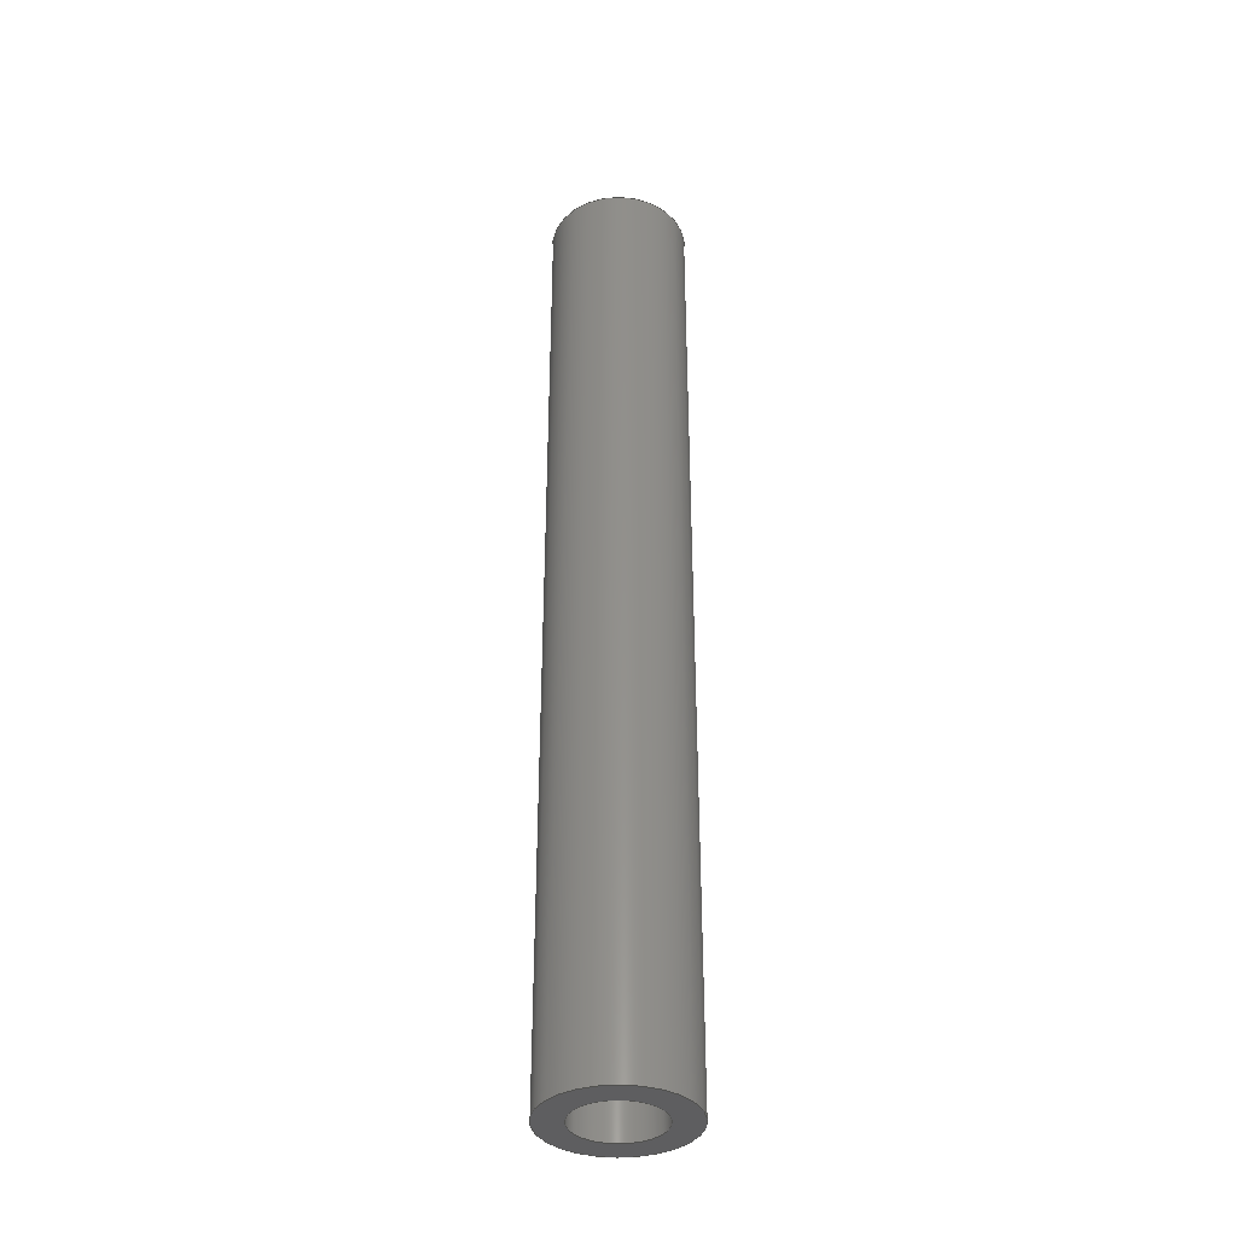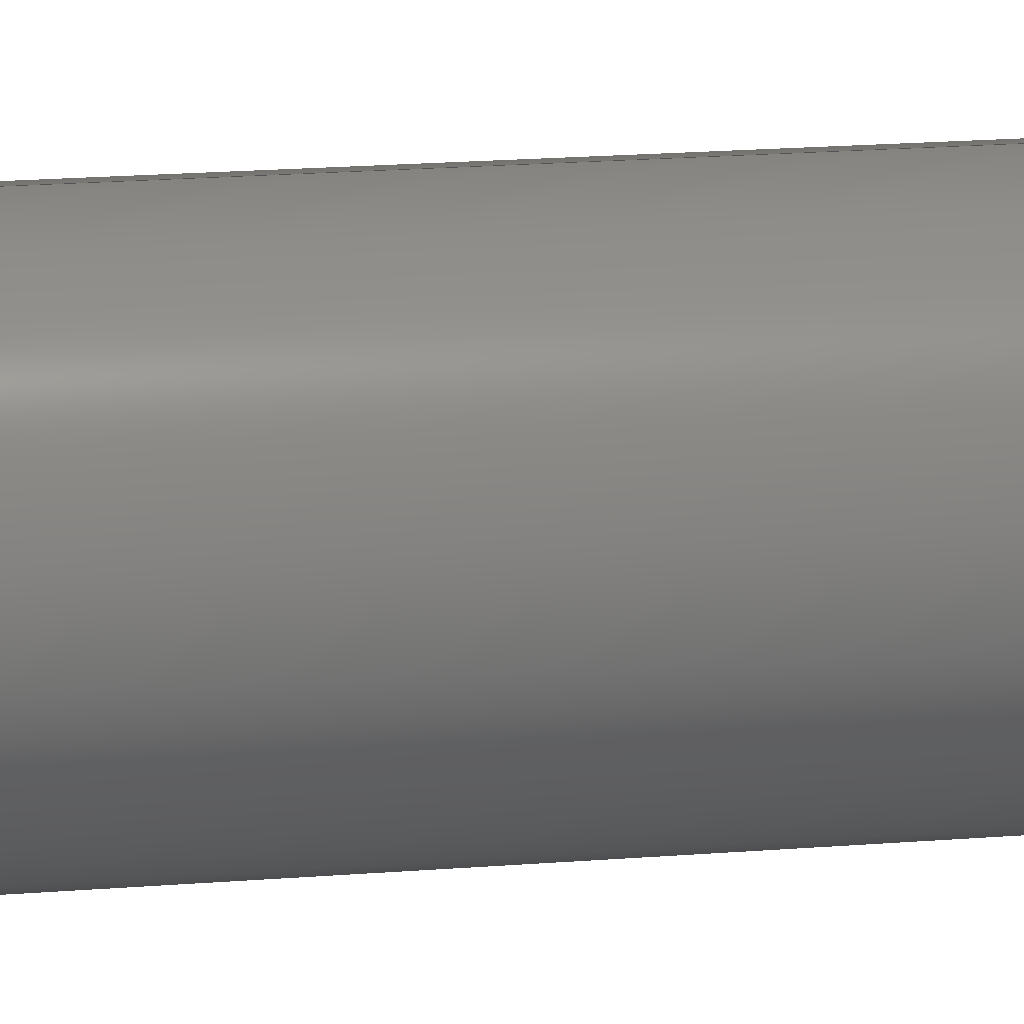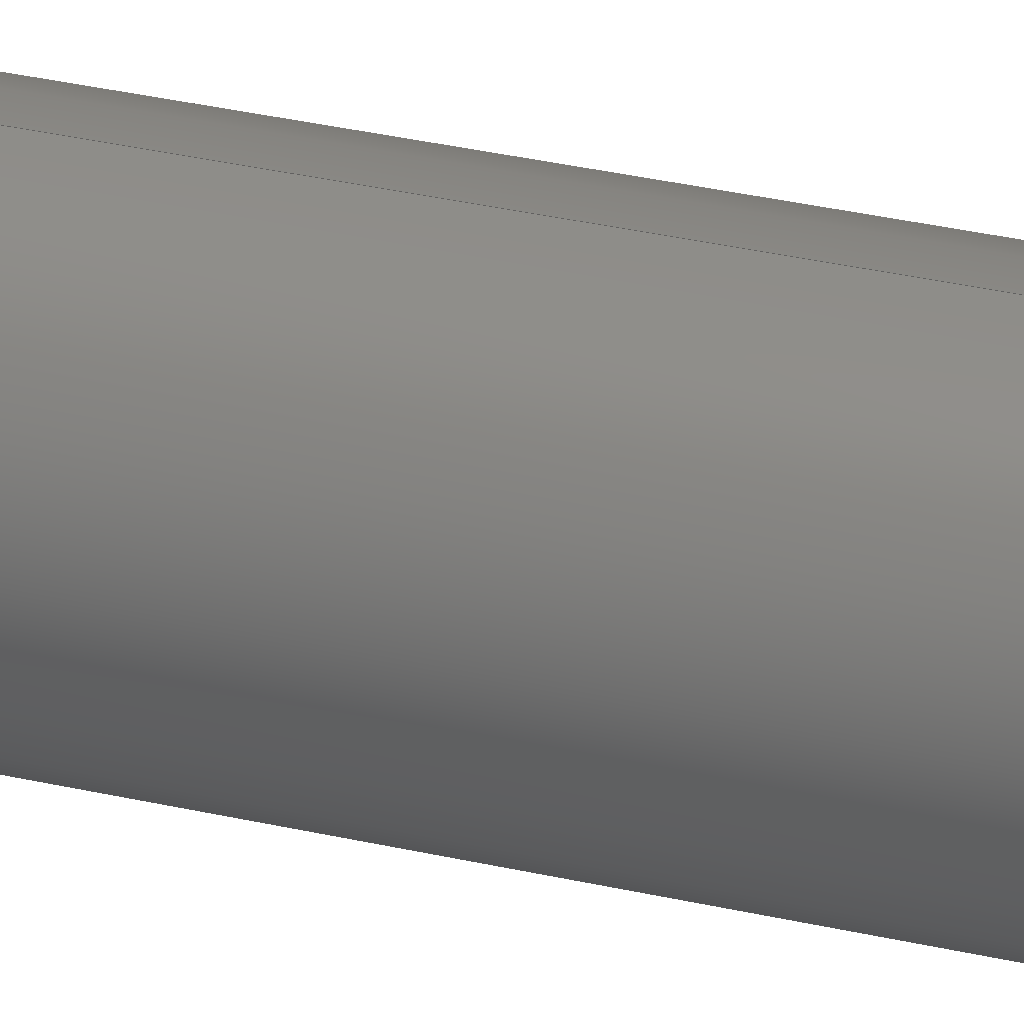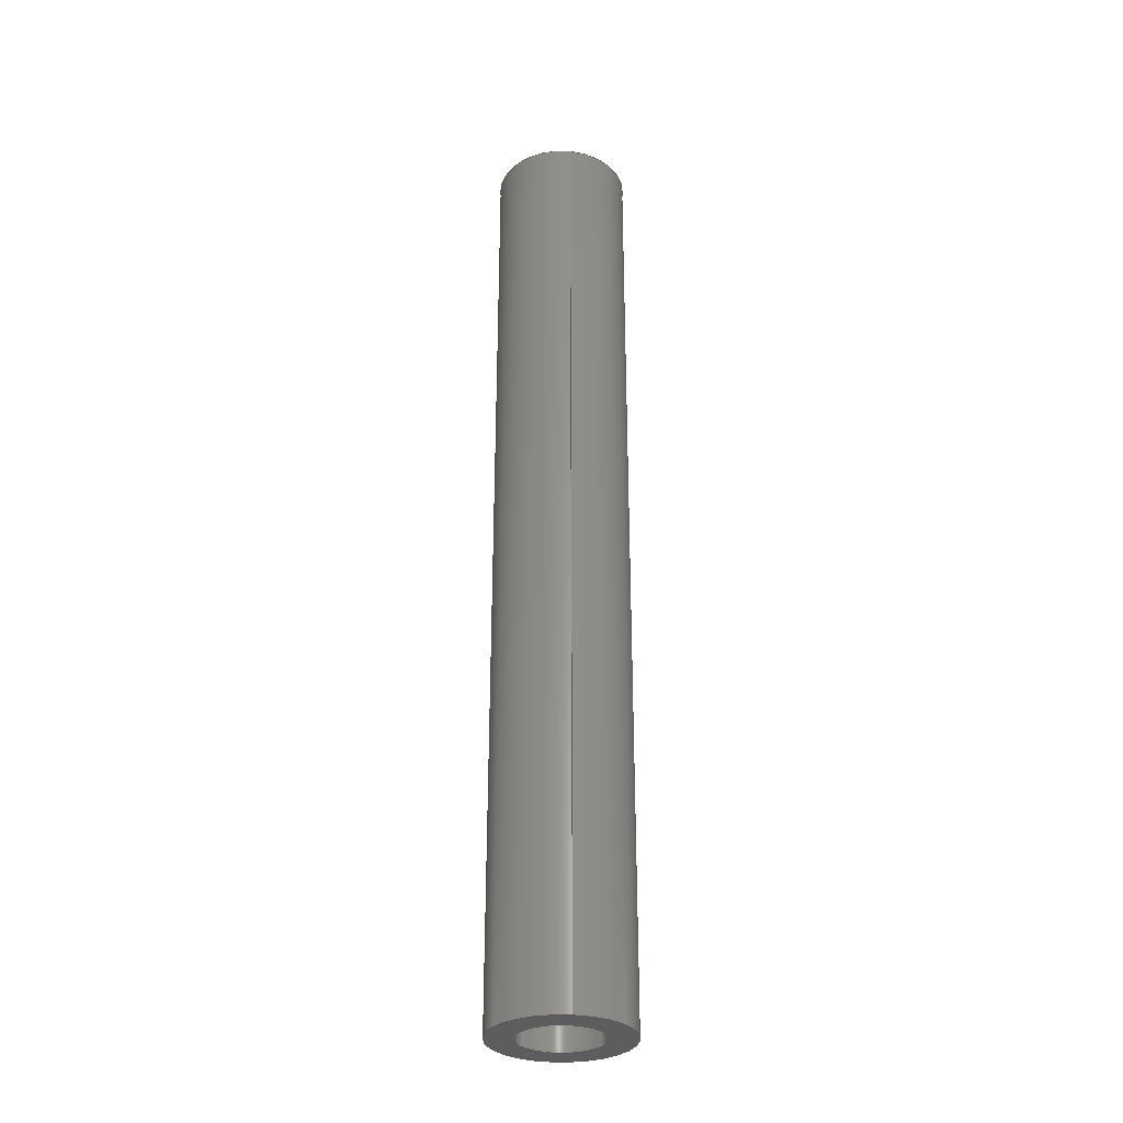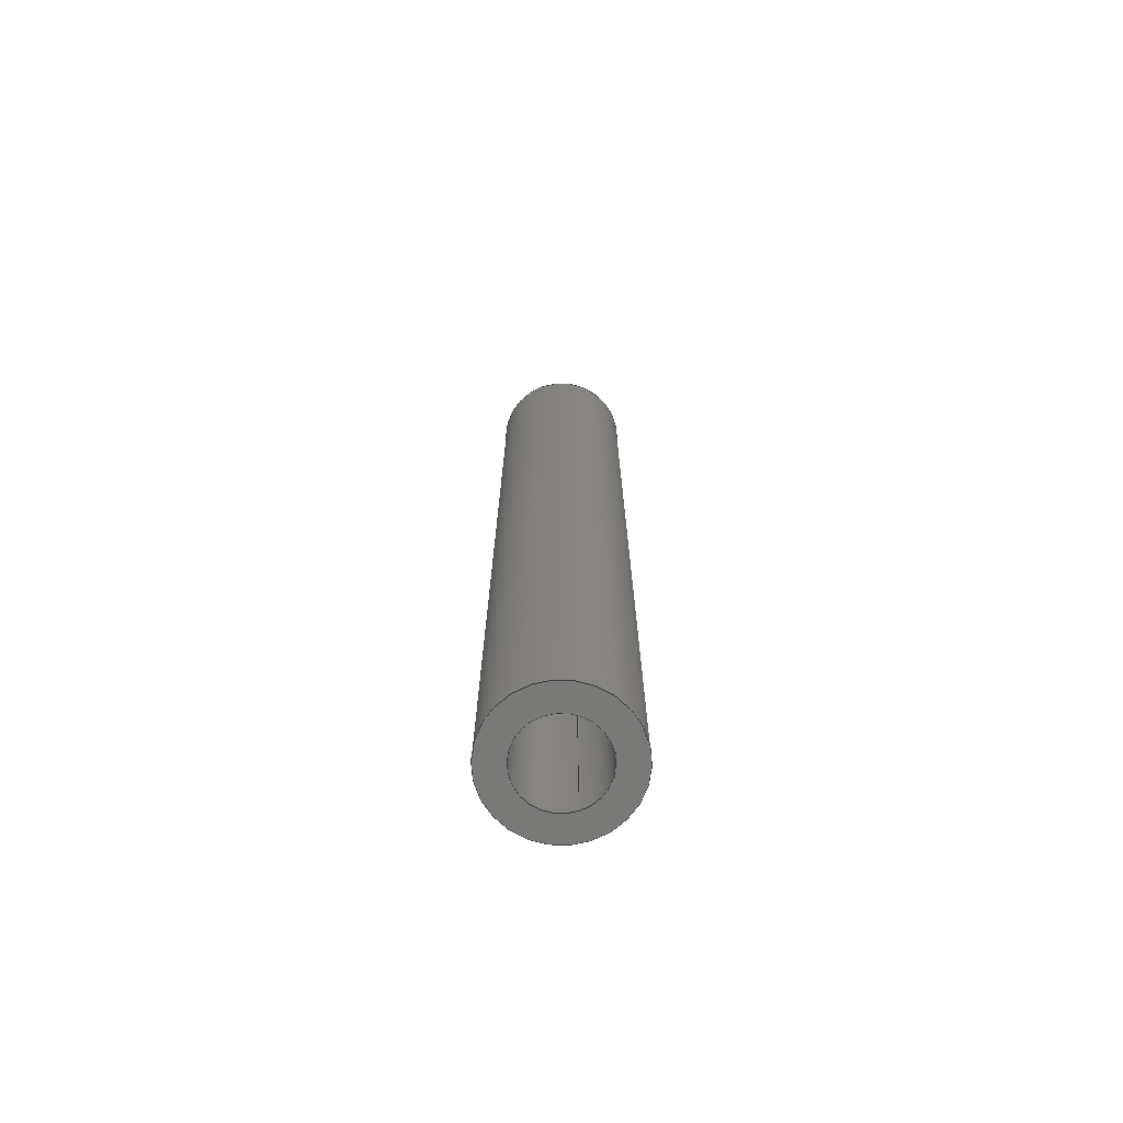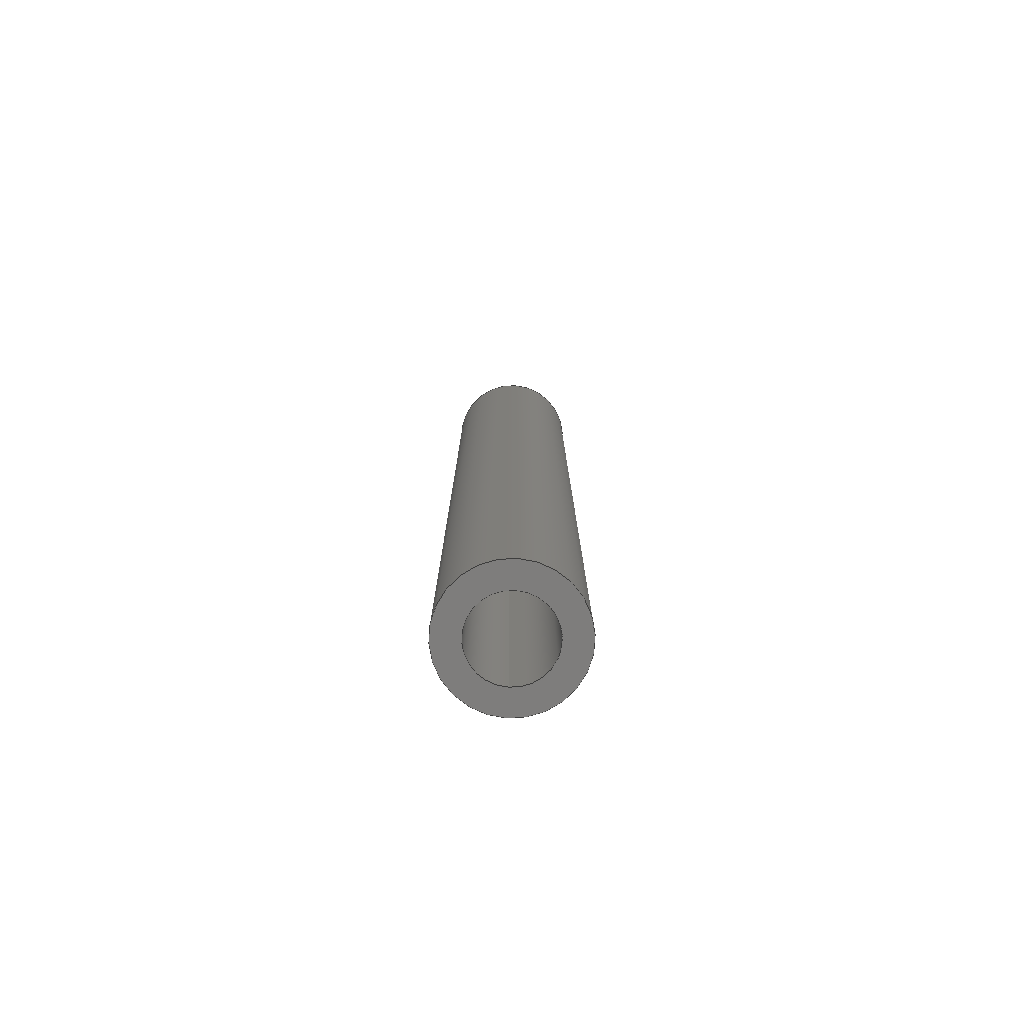
<metadata>
{"format":"step","ext":"step","renderer":"f3d","projection":"perspective","resolution":1024,"background":"white","views":[{"elev":-36.7,"azim":82.3,"up":"+Z"},{"elev":12.4,"azim":76.9,"up":"+Y"},{"elev":32.9,"azim":-72.2,"up":"+Y"},{"elev":-30.8,"azim":172.3,"up":"+Z"},{"elev":-71.5,"azim":19.2,"up":"+Z"},{"elev":-77.5,"azim":-3.8,"up":"+Z"}]}
</metadata>
<code>
ISO-10303-21;
DATA;
#1=MECHANICAL_DESIGN_GEOMETRIC_PRESENTATION_REPRESENTATION('',(#4),#116);
#2=SHAPE_REPRESENTATION_RELATIONSHIP('SRR','None',#126,#3);
#3=ADVANCED_BREP_SHAPE_REPRESENTATION('',(#5),#115);
#4=STYLED_ITEM('',(#136),#5);
#5=MANIFOLD_SOLID_BREP('Body1',#56);
#6=LINE('',#107,#8);
#7=LINE('',#112,#9);
#8=VECTOR('',#90,0.125);
#9=VECTOR('',#97,0.076);
#10=CYLINDRICAL_SURFACE('',#73,0.125);
#11=CYLINDRICAL_SURFACE('',#77,0.076);
#12=FACE_BOUND('',#19,.T.);
#13=FACE_BOUND('',#22,.T.);
#14=FACE_OUTER_BOUND('',#18,.T.);
#15=FACE_OUTER_BOUND('',#20,.T.);
#16=FACE_OUTER_BOUND('',#21,.T.);
#17=FACE_OUTER_BOUND('',#23,.T.);
#18=EDGE_LOOP('',(#38));
#19=EDGE_LOOP('',(#39));
#20=EDGE_LOOP('',(#40,#41,#42,#43));
#21=EDGE_LOOP('',(#44));
#22=EDGE_LOOP('',(#45));
#23=EDGE_LOOP('',(#46,#47,#48,#49));
#24=CIRCLE('',#71,0.125);
#25=CIRCLE('',#72,0.076);
#26=CIRCLE('',#74,0.125);
#27=CIRCLE('',#76,0.076);
#28=VERTEX_POINT('',#100);
#29=VERTEX_POINT('',#102);
#30=VERTEX_POINT('',#105);
#31=VERTEX_POINT('',#109);
#32=EDGE_CURVE('',#28,#28,#24,.T.);
#33=EDGE_CURVE('',#29,#29,#25,.T.);
#34=EDGE_CURVE('',#30,#30,#26,.T.);
#35=EDGE_CURVE('',#30,#28,#6,.T.);
#36=EDGE_CURVE('',#31,#31,#27,.T.);
#37=EDGE_CURVE('',#31,#29,#7,.T.);
#38=ORIENTED_EDGE('',*,*,#32,.F.);
#39=ORIENTED_EDGE('',*,*,#33,.T.);
#40=ORIENTED_EDGE('',*,*,#34,.F.);
#41=ORIENTED_EDGE('',*,*,#35,.T.);
#42=ORIENTED_EDGE('',*,*,#32,.T.);
#43=ORIENTED_EDGE('',*,*,#35,.F.);
#44=ORIENTED_EDGE('',*,*,#34,.T.);
#45=ORIENTED_EDGE('',*,*,#36,.F.);
#46=ORIENTED_EDGE('',*,*,#36,.T.);
#47=ORIENTED_EDGE('',*,*,#37,.T.);
#48=ORIENTED_EDGE('',*,*,#33,.F.);
#49=ORIENTED_EDGE('',*,*,#37,.F.);
#50=PLANE('',#70);
#51=PLANE('',#75);
#52=ADVANCED_FACE('',(#14,#12),#50,.T.);
#53=ADVANCED_FACE('',(#15),#10,.T.);
#54=ADVANCED_FACE('',(#16,#13),#51,.T.);
#55=ADVANCED_FACE('',(#17),#11,.F.);
#56=CLOSED_SHELL('',(#52,#53,#54,#55));
#57=DERIVED_UNIT_ELEMENT(#59,1);
#58=DERIVED_UNIT_ELEMENT(#120,-3);
#59=(
MASS_UNIT()
NAMED_UNIT(*)
SI_UNIT(.KILO.,.GRAM.)
);
#60=DERIVED_UNIT((#57,#58));
#61=MEASURE_REPRESENTATION_ITEM('density measure',
POSITIVE_RATIO_MEASURE(1541),#60);
#62=PROPERTY_DEFINITION_REPRESENTATION(#67,#64);
#63=PROPERTY_DEFINITION_REPRESENTATION(#68,#65);
#64=REPRESENTATION('material name',(#66),#115);
#65=REPRESENTATION('density',(#61),#115);
#66=DESCRIPTIVE_REPRESENTATION_ITEM('PETG','PETG');
#67=PROPERTY_DEFINITION('material property','material name',#128);
#68=PROPERTY_DEFINITION('material property','density of part',#128);
#69=AXIS2_PLACEMENT_3D('',#98,#78,#79);
#70=AXIS2_PLACEMENT_3D('',#99,#80,#81);
#71=AXIS2_PLACEMENT_3D('',#101,#82,#83);
#72=AXIS2_PLACEMENT_3D('',#103,#84,#85);
#73=AXIS2_PLACEMENT_3D('',#104,#86,#87);
#74=AXIS2_PLACEMENT_3D('',#106,#88,#89);
#75=AXIS2_PLACEMENT_3D('',#108,#91,#92);
#76=AXIS2_PLACEMENT_3D('',#110,#93,#94);
#77=AXIS2_PLACEMENT_3D('',#111,#95,#96);
#78=DIRECTION('axis',(0,0,1));
#79=DIRECTION('refdir',(1,0,0));
#80=DIRECTION('center_axis',(0,2.175e-16,-1));
#81=DIRECTION('ref_axis',(-1,0,0));
#82=DIRECTION('center_axis',(0,-2.175e-16,1));
#83=DIRECTION('ref_axis',(1,0,0));
#84=DIRECTION('center_axis',(0,-2.175e-16,1));
#85=DIRECTION('ref_axis',(1,0,0));
#86=DIRECTION('center_axis',(0,-2.175e-16,1));
#87=DIRECTION('ref_axis',(0,-1,-2.876e-16));
#88=DIRECTION('center_axis',(0,-2.175e-16,1));
#89=DIRECTION('ref_axis',(1,0,0));
#90=DIRECTION('',(0,2.175e-16,-1));
#91=DIRECTION('center_axis',(0,-2.175e-16,1));
#92=DIRECTION('ref_axis',(1,0,0));
#93=DIRECTION('center_axis',(0,-2.175e-16,1));
#94=DIRECTION('ref_axis',(1,0,0));
#95=DIRECTION('center_axis',(0,-2.175e-16,1));
#96=DIRECTION('ref_axis',(0,-1,-2.876e-16));
#97=DIRECTION('',(0,2.175e-16,-1));
#98=CARTESIAN_POINT('',(0,0,0));
#99=CARTESIAN_POINT('Origin',(0,-0.125,-1));
#100=CARTESIAN_POINT('',(-1.531e-17,0.125,-1));
#101=CARTESIAN_POINT('Origin',(0,1.916e-16,-1));
#102=CARTESIAN_POINT('',(-9.307e-18,0.076,-1));
#103=CARTESIAN_POINT('Origin',(0,1.916e-16,-1));
#104=CARTESIAN_POINT('Origin',(0,-4.853e-33,-0.1187));
#105=CARTESIAN_POINT('',(-1.531e-17,0.125,0.7625));
#106=CARTESIAN_POINT('Origin',(0,-1.916e-16,0.7625));
#107=CARTESIAN_POINT('',(-1.531e-17,0.125,-0.1187));
#108=CARTESIAN_POINT('Origin',(0,-0.076,0.7625));
#109=CARTESIAN_POINT('',(-9.307e-18,0.076,0.7625));
#110=CARTESIAN_POINT('Origin',(0,-1.916e-16,0.7625));
#111=CARTESIAN_POINT('Origin',(0,-4.367e-32,-0.1187));
#112=CARTESIAN_POINT('',(-9.307e-18,0.076,-0.1187));
#113=UNCERTAINTY_MEASURE_WITH_UNIT(LENGTH_MEASURE(0.0003937),
#118,'DISTANCE_ACCURACY_VALUE',
'Maximum model space distance between geometric entities at asserted c
onnectivities');
#114=UNCERTAINTY_MEASURE_WITH_UNIT(LENGTH_MEASURE(0.0003937),
#118,'DISTANCE_ACCURACY_VALUE',
'Maximum model space distance between geometric entities at asserted c
onnectivities');
#115=(
GEOMETRIC_REPRESENTATION_CONTEXT(3)
GLOBAL_UNCERTAINTY_ASSIGNED_CONTEXT((#113))
GLOBAL_UNIT_ASSIGNED_CONTEXT((#118,#122,#123))
REPRESENTATION_CONTEXT('','3D')
);
#116=(
GEOMETRIC_REPRESENTATION_CONTEXT(3)
GLOBAL_UNCERTAINTY_ASSIGNED_CONTEXT((#114))
GLOBAL_UNIT_ASSIGNED_CONTEXT((#118,#122,#123))
REPRESENTATION_CONTEXT('','3D')
);
#117=DIMENSIONAL_EXPONENTS(1,0,0,0,0,0,0);
#118=(
CONVERSION_BASED_UNIT('inch',#121)
LENGTH_UNIT()
NAMED_UNIT(#117)
);
#119=(
LENGTH_UNIT()
NAMED_UNIT(*)
SI_UNIT(.MILLI.,.METRE.)
);
#120=(
LENGTH_UNIT()
NAMED_UNIT(*)
SI_UNIT($,.METRE.)
);
#121=LENGTH_MEASURE_WITH_UNIT(LENGTH_MEASURE(25.4),#119);
#122=(
NAMED_UNIT(*)
PLANE_ANGLE_UNIT()
SI_UNIT($,.RADIAN.)
);
#123=(
NAMED_UNIT(*)
SI_UNIT($,.STERADIAN.)
SOLID_ANGLE_UNIT()
);
#124=SHAPE_DEFINITION_REPRESENTATION(#125,#126);
#125=PRODUCT_DEFINITION_SHAPE('',$,#128);
#126=SHAPE_REPRESENTATION('',(#69),#115);
#127=PRODUCT_DEFINITION_CONTEXT('part definition',#132,'design');
#128=PRODUCT_DEFINITION('OH5A5A1-209','OH5A5A1-209 - ROTATING SHAFT',#129,
#127);
#129=PRODUCT_DEFINITION_FORMATION('',$,#134);
#130=PRODUCT_RELATED_PRODUCT_CATEGORY('OH5A5A1-209 - ROTATING SHAFT',
'OH5A5A1-209 - ROTATING SHAFT',(#134));
#131=APPLICATION_PROTOCOL_DEFINITION('international standard',
'automotive_design',2009,#132);
#132=APPLICATION_CONTEXT(
'Core Data for Automotive Mechanical Design Process');
#133=PRODUCT_CONTEXT('part definition',#132,'mechanical');
#134=PRODUCT('OH5A5A1-209','OH5A5A1-209 - ROTATING SHAFT',
'ROTATING SHAFT',(#133));
#135=PRESENTATION_STYLE_ASSIGNMENT((#137));
#136=PRESENTATION_STYLE_ASSIGNMENT((#138));
#137=SURFACE_STYLE_USAGE(.BOTH.,#139);
#138=SURFACE_STYLE_USAGE(.BOTH.,#140);
#139=SURFACE_SIDE_STYLE('',(#141));
#140=SURFACE_SIDE_STYLE('',(#142));
#141=SURFACE_STYLE_FILL_AREA(#143);
#142=SURFACE_STYLE_FILL_AREA(#144);
#143=FILL_AREA_STYLE('Polycarbonate (Clear)',(#145));
#144=FILL_AREA_STYLE('Aluminum - Satin',(#146));
#145=FILL_AREA_STYLE_COLOUR('Polycarbonate (Clear)',#147);
#146=FILL_AREA_STYLE_COLOUR('Aluminum - Satin',#148);
#147=COLOUR_RGB('Polycarbonate (Clear)',0.4353,0.4549,
0.4431);
#148=COLOUR_RGB('Aluminum - Satin',0.9608,0.9608,0.9647);
ENDSEC;
END-ISO-10303-21;

</code>
